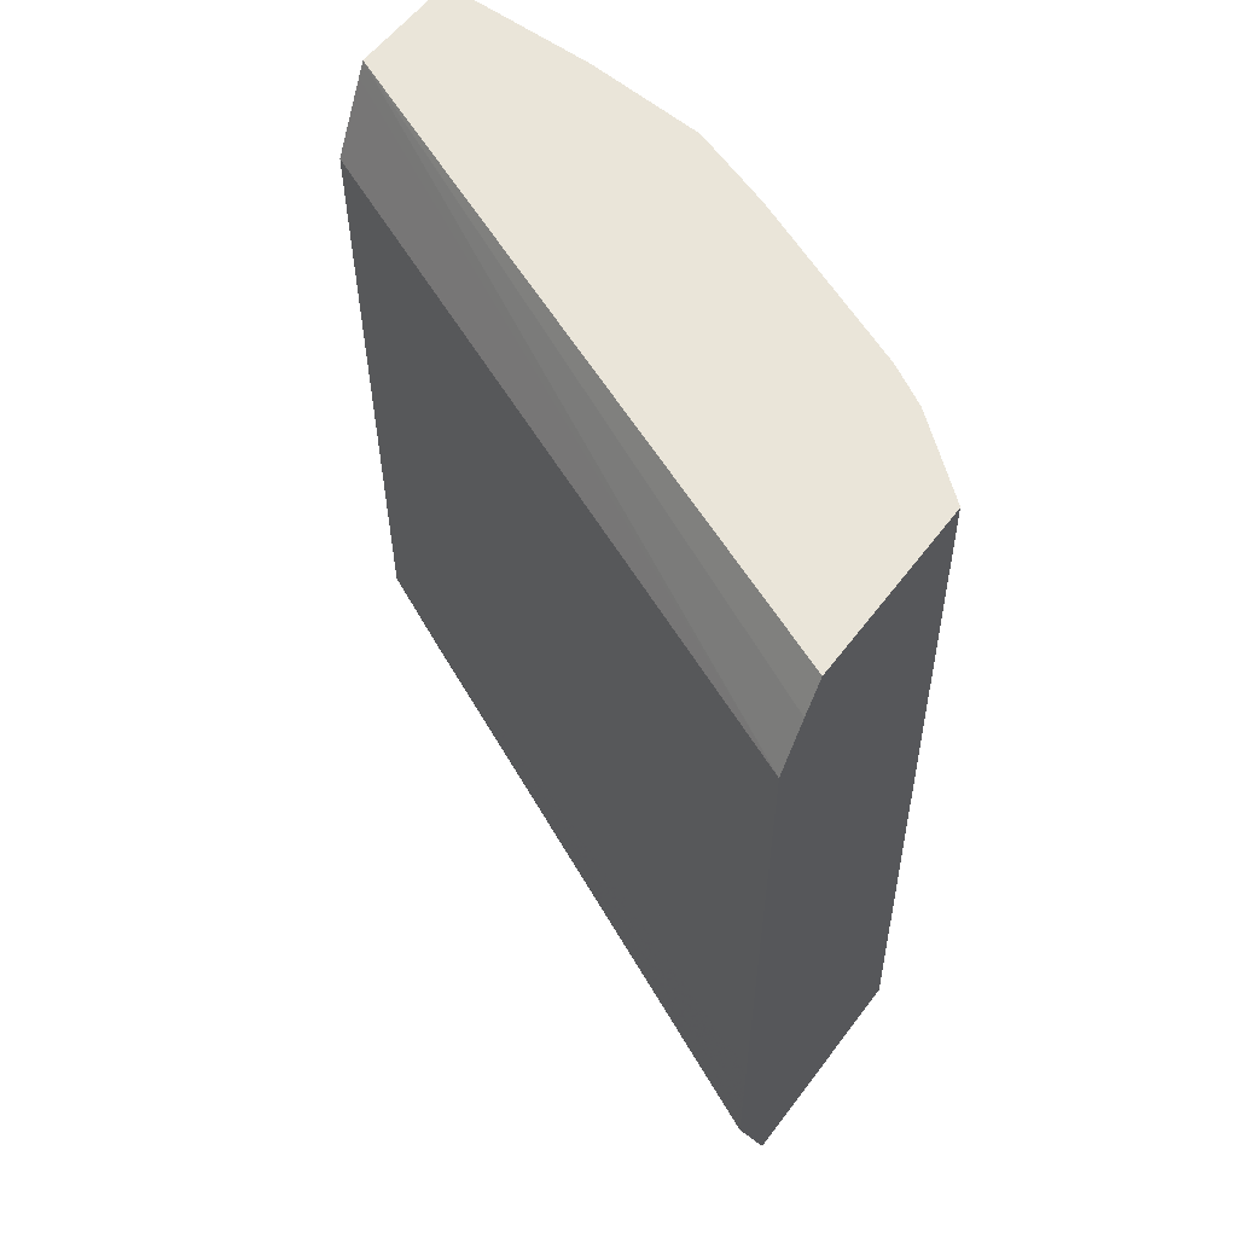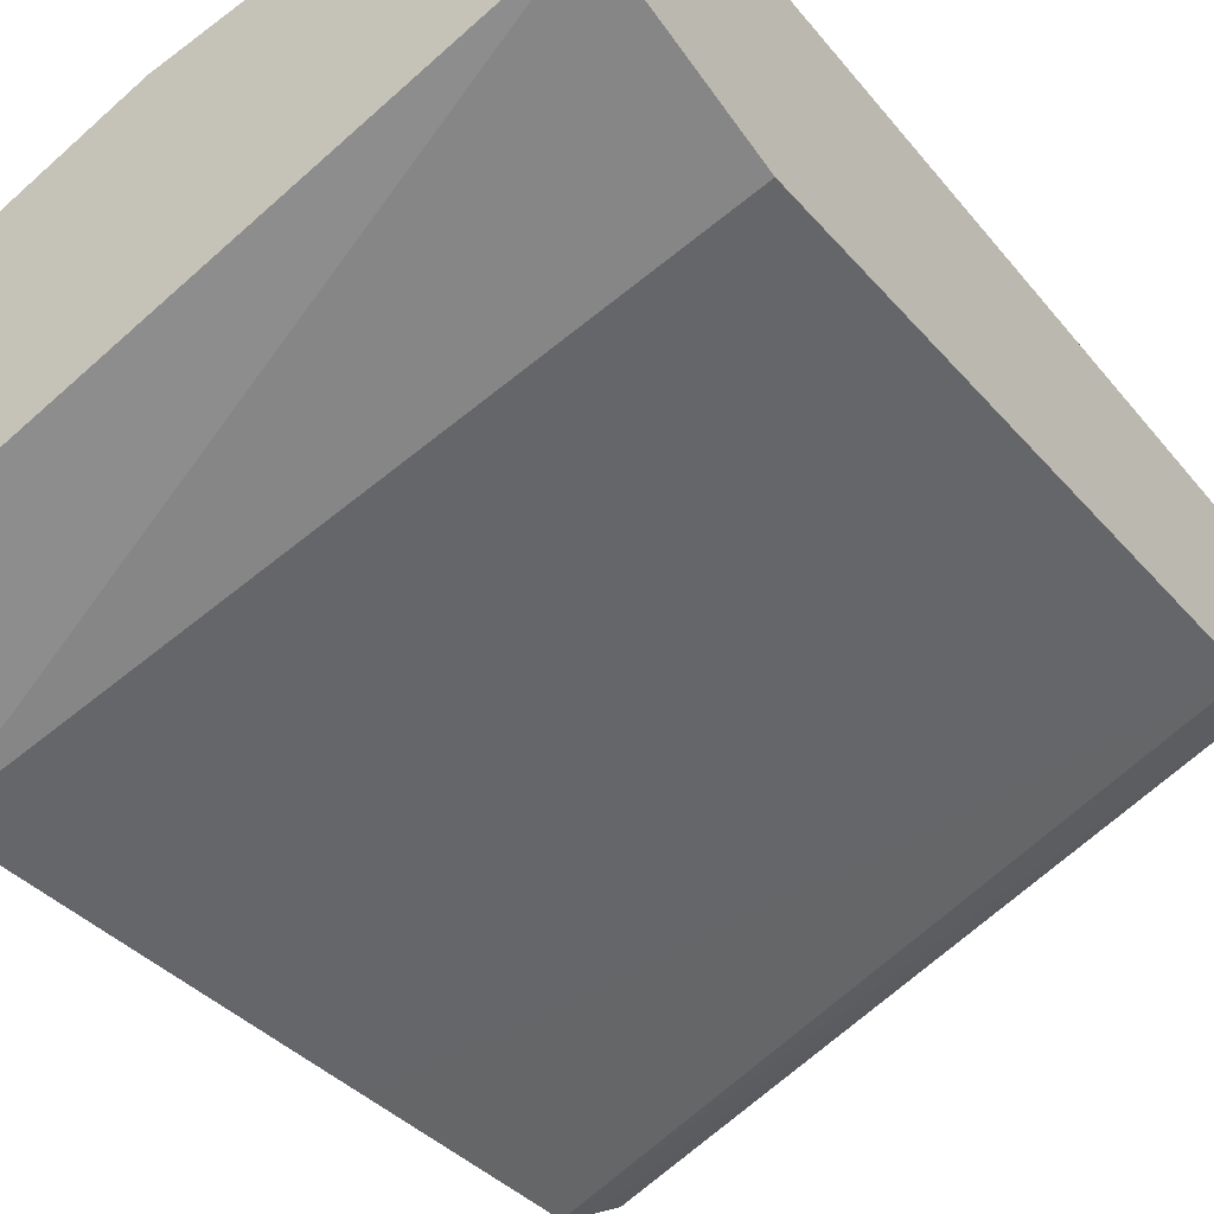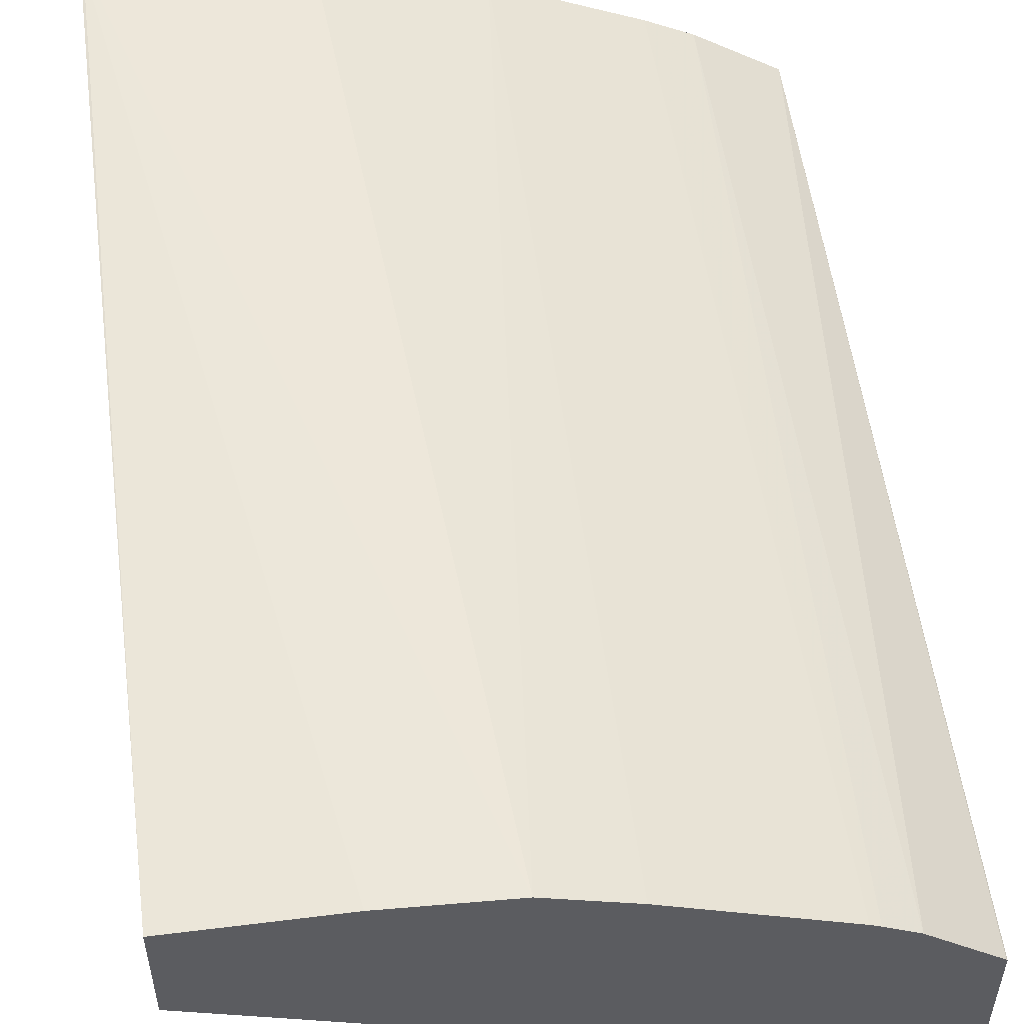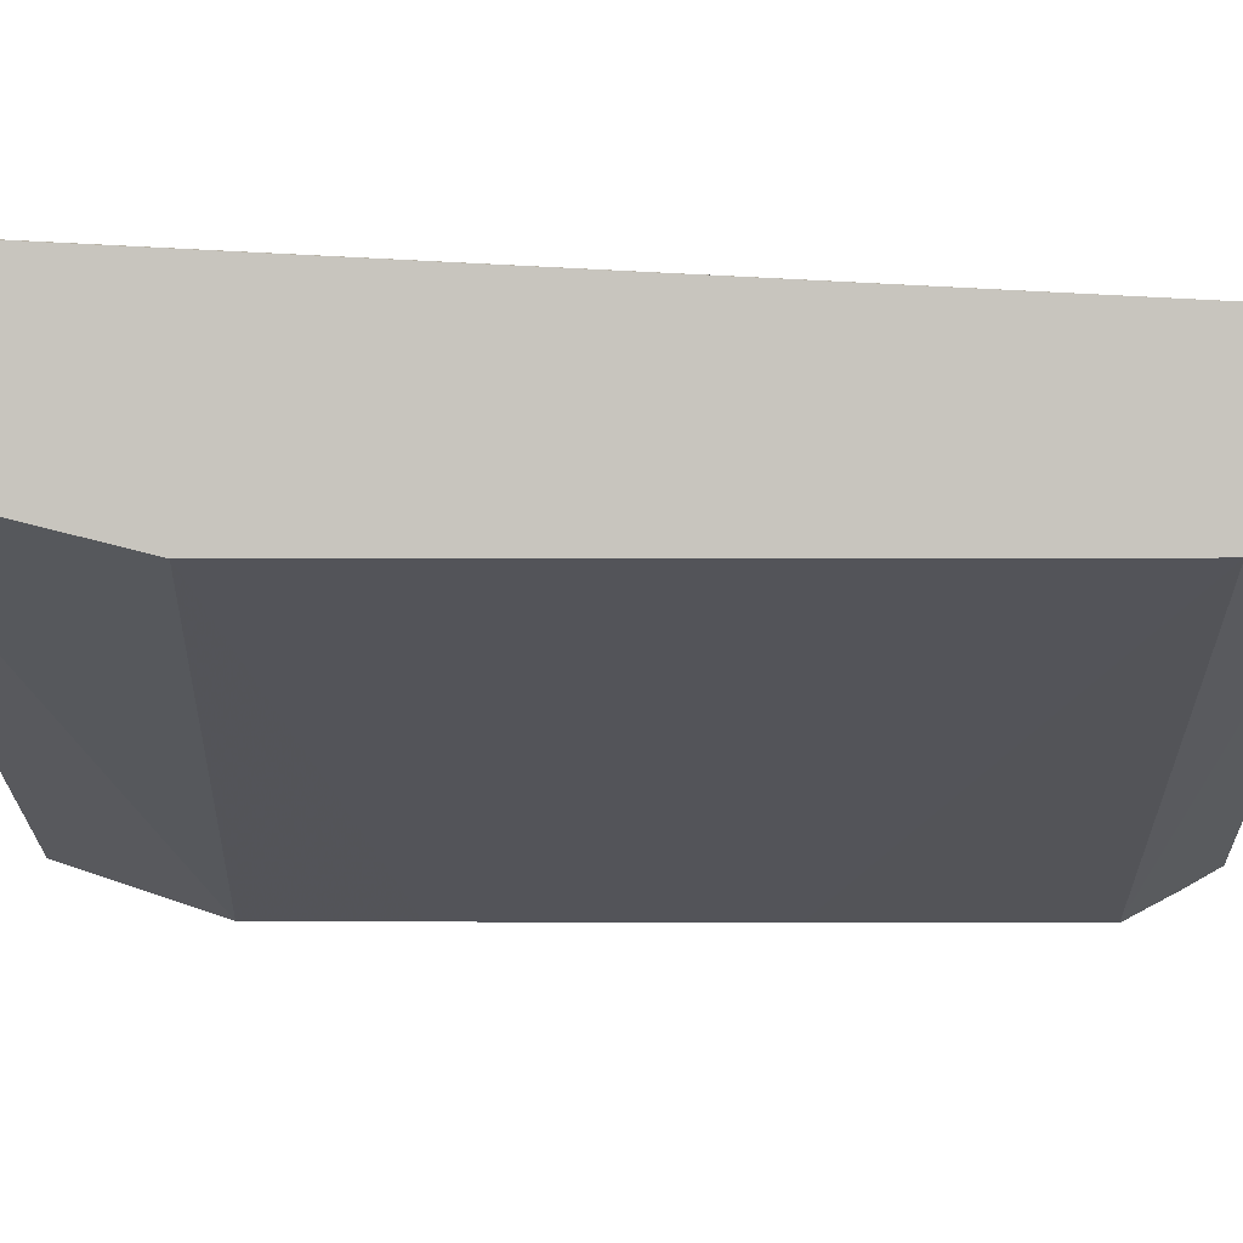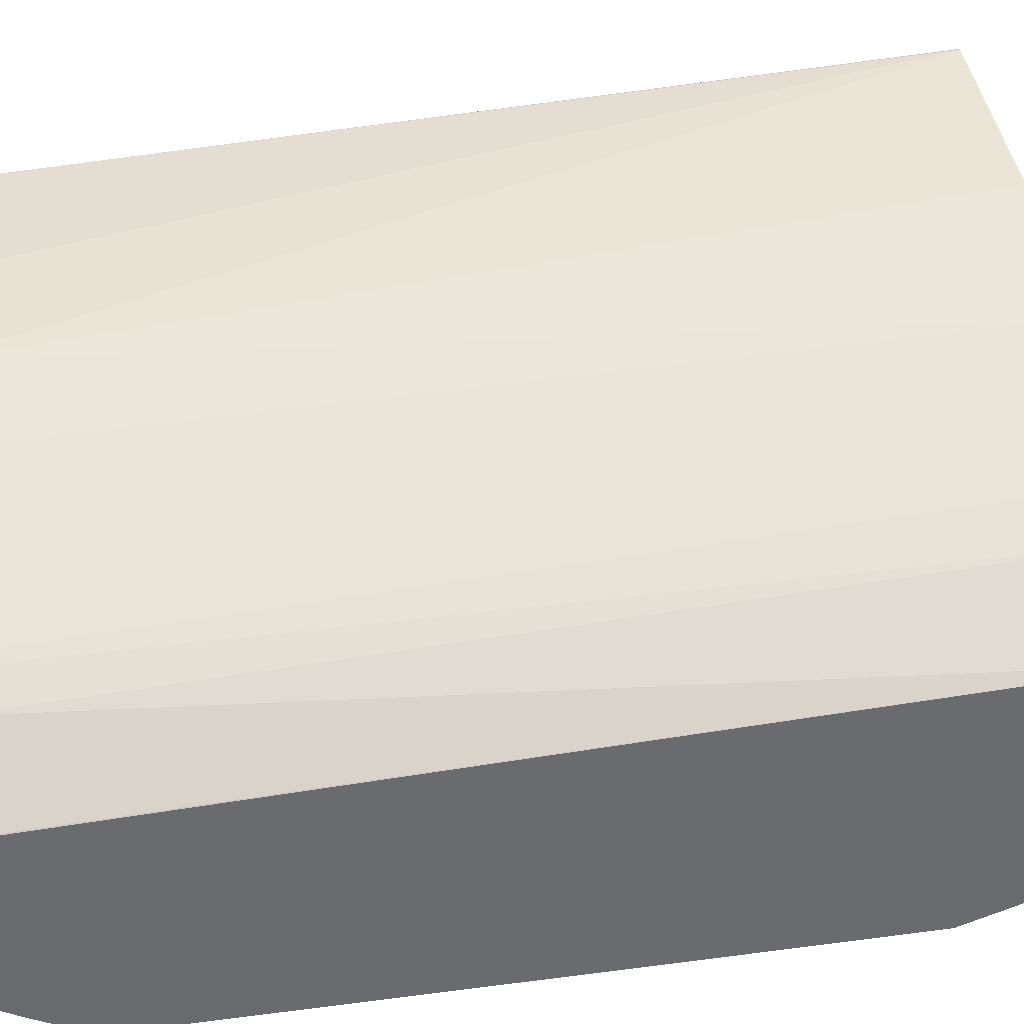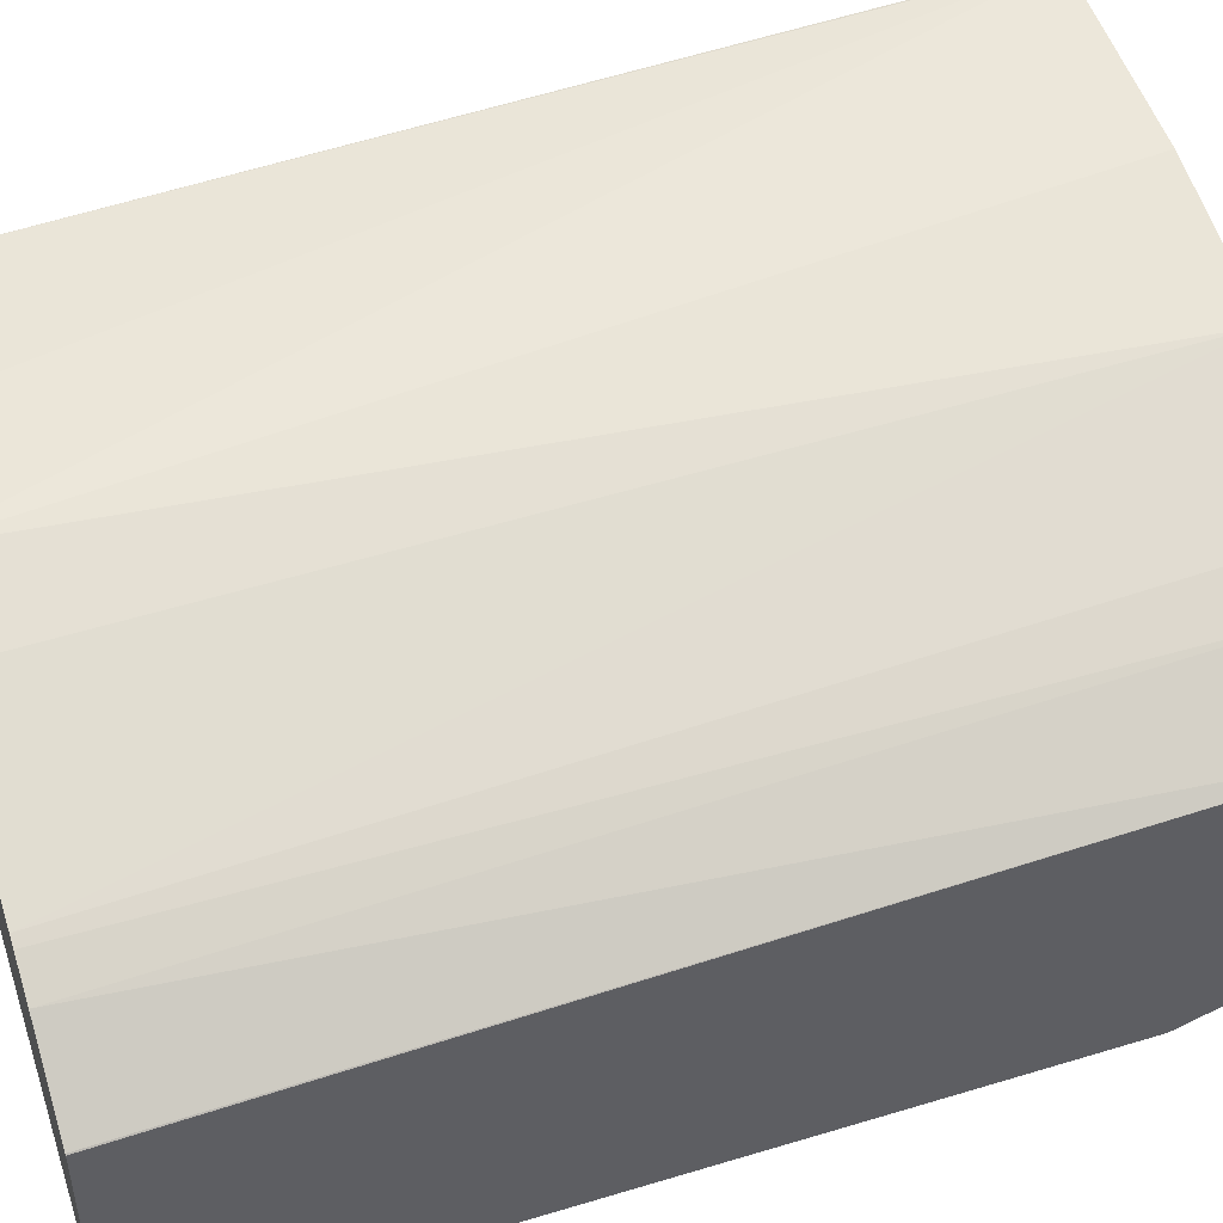
<metadata>
{"format":"obj","ext":"obj","renderer":"f3d","projection":"perspective","resolution":1024,"background":"white","views":[{"elev":57.9,"azim":-143.3,"up":"+Y"},{"elev":-37.2,"azim":35.4,"up":"+Z"},{"elev":52.9,"azim":172.4,"up":"+Z"},{"elev":-0.9,"azim":91.6,"up":"+Z"},{"elev":37.1,"azim":-99.6,"up":"+Z"},{"elev":47.2,"azim":-108.9,"up":"+Z"}]}
</metadata>
<code>
v -0.2448 -0.8511 0.2705
v -0.2448 -0.8511 0.3467
v -0.2448 -0.851 0.2643
v -0.2448 -0.8511 0.2643
v -0.212 -0.8511 0.368
v -0.2448 -0.8507 0.3468
v -0.2448 -0.7927 0.2451
v 0.0008802 -0.8511 0.3672
v -0.1937 -0.8511 0.3772
v -0.2039 -0.4903 0.3621
v -0.2168 -0.4903 0.3548
v -0.2445 -0.4903 0.3321
v -0.2448 -0.4903 0.3317
v -0.2448 -0.7346 0.245
v 0.0009043 -0.7734 0.348
v 0.0009043 -0.8507 0.3674
v 0.0009043 -0.8511 0.3675
v -0.1377 -0.8511 0.4013
v -0.2002 -0.4903 0.3639
v -0.2448 -0.4903 0.2627
v -0.2448 -0.7153 0.245
v 0.0009043 -0.5221 0.348
v 0.0009043 -0.8511 0.4252
v -0.07768 -0.8511 0.4159
v -0.1035 -0.4903 0.4026
v -0.1353 -0.4903 0.3914
v 0.0009043 -0.4903 0.3639
v -0.2448 -0.5027 0.2555
v -0.2448 -0.6187 0.245
v -0.2448 -0.5221 0.2451
v 0.0009043 -0.4957 0.3612
v 0.0009043 -0.8509 0.4252
v -9.79e-06 -0.8511 0.4254
v -0.0003466 -0.8511 0.4254
v -0.05803 -0.4903 0.406
v 0.0009043 -0.4903 0.406
v -9.79e-06 -0.8507 0.4254
f 15 32 23
f 15 36 32
f 15 27 36
f 15 31 27
f 15 22 31
f 15 29 22
f 15 21 29
f 10 20 13
f 10 12 11
f 10 13 12
f 10 27 20
f 10 36 27
f 10 35 36
f 10 25 35
f 14 21 15
f 15 23 17
f 35 37 36
f 18 24 25
f 10 26 25
f 34 37 35
f 33 37 34
f 32 36 37
f 27 30 28
f 27 31 30
f 25 34 35
f 24 34 25
f 23 37 33
f 23 32 37
f 22 30 31
f 22 29 30
f 20 27 28
f 18 26 19
f 18 25 26
f 15 17 16
f 10 19 26
f 3 7 4
f 9 18 19
f 1 17 23
f 1 8 17
f 1 4 8
f 1 3 4
f 1 7 3
f 1 14 7
f 1 23 33
f 1 29 21
f 1 28 30
f 1 20 28
f 1 13 20
f 1 6 13
f 1 2 6
f 9 19 10
f 1 30 29
f 1 33 34
f 1 21 14
f 1 24 18
f 8 15 16
f 1 34 24
f 8 16 17
f 7 15 8
f 7 14 15
f 6 11 12
f 5 11 6
f 5 10 11
f 6 12 13
f 5 9 10
f 4 7 8
f 2 5 6
f 1 5 2
f 1 9 5
f 1 18 9

</code>
